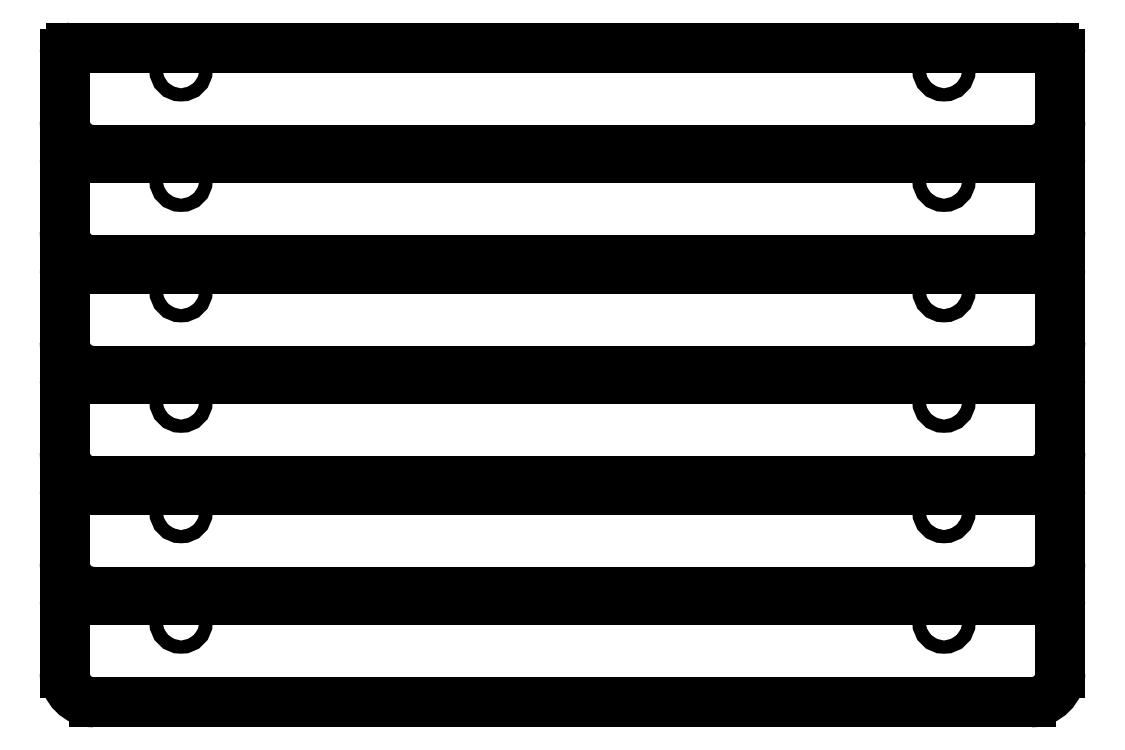
<metadata>
{"format":"dxf","ext":"dxf","renderer":"ezdxf+matplotlib","layout":"modelspace","background":"white","min_lineweight":24,"dpi":150}
</metadata>
<code>
0
SECTION
2
ENTITIES
0
CIRCLE
8
0
10
6.562
20
11.9
30
0
40
0.114
0
ARC
8
0
10
8.463
20
12.18
30
0
40
0.1
50
0
51
90
0
LINE
8
0
10
8.463
20
12.28
30
0
11
-8.463
21
12.28
31
0
0
ARC
8
0
10
-8.463
20
12.18
30
0
40
0.1
50
90
51
180
0
LINE
8
0
10
-8.562
20
12.18
30
0
11
-8.562
21
11.02
31
0
0
ARC
8
0
10
-8.062
20
11.02
30
0
40
0.5
50
180
51
270
0
LINE
8
0
10
-8.062
20
10.52
30
0
11
8.062
21
10.52
31
0
0
ARC
8
0
10
8.062
20
11.02
30
0
40
0.5
50
270
51
0
0
LINE
8
0
10
8.562
20
11.02
30
0
11
8.562
21
12.18
31
0
0
CIRCLE
8
0
10
-6.562
20
11.9
30
0
40
0.114
0
CIRCLE
8
0
10
6.562
20
10
30
0
40
0.114
0
ARC
8
0
10
8.463
20
10.28
30
0
40
0.1
50
0
51
90
0
LINE
8
0
10
8.463
20
10.38
30
0
11
-8.463
21
10.38
31
0
0
ARC
8
0
10
-8.463
20
10.28
30
0
40
0.1
50
90
51
180
0
LINE
8
0
10
-8.562
20
10.28
30
0
11
-8.562
21
9.12
31
0
0
ARC
8
0
10
-8.062
20
9.12
30
0
40
0.5
50
180
51
270
0
LINE
8
0
10
-8.062
20
8.62
30
0
11
8.062
21
8.62
31
0
0
ARC
8
0
10
8.062
20
9.12
30
0
40
0.5
50
270
51
0
0
LINE
8
0
10
8.562
20
9.12
30
0
11
8.562
21
10.28
31
0
0
CIRCLE
8
0
10
-6.562
20
10
30
0
40
0.114
0
CIRCLE
8
0
10
6.562
20
8.1
30
0
40
0.114
0
ARC
8
0
10
8.463
20
8.38
30
0
40
0.1
50
0
51
90
0
LINE
8
0
10
8.463
20
8.48
30
0
11
-8.463
21
8.48
31
0
0
ARC
8
0
10
-8.463
20
8.38
30
0
40
0.1
50
90
51
180
0
LINE
8
0
10
-8.562
20
8.38
30
0
11
-8.562
21
7.22
31
0
0
ARC
8
0
10
-8.062
20
7.22
30
0
40
0.5
50
180
51
270
0
LINE
8
0
10
-8.062
20
6.72
30
0
11
8.062
21
6.72
31
0
0
ARC
8
0
10
8.062
20
7.22
30
0
40
0.5
50
270
51
0
0
LINE
8
0
10
8.562
20
7.22
30
0
11
8.562
21
8.38
31
0
0
CIRCLE
8
0
10
-6.562
20
8.1
30
0
40
0.114
0
CIRCLE
8
0
10
6.562
20
6.2
30
0
40
0.114
0
ARC
8
0
10
8.463
20
6.48
30
0
40
0.1
50
0
51
90
0
LINE
8
0
10
8.463
20
6.58
30
0
11
-8.463
21
6.58
31
0
0
ARC
8
0
10
-8.463
20
6.48
30
0
40
0.1
50
90
51
180
0
LINE
8
0
10
-8.562
20
6.48
30
0
11
-8.562
21
5.32
31
0
0
ARC
8
0
10
-8.062
20
5.32
30
0
40
0.5
50
180
51
270
0
LINE
8
0
10
-8.062
20
4.82
30
0
11
8.062
21
4.82
31
0
0
ARC
8
0
10
8.062
20
5.32
30
0
40
0.5
50
270
51
0
0
LINE
8
0
10
8.562
20
5.32
30
0
11
8.562
21
6.48
31
0
0
CIRCLE
8
0
10
-6.562
20
6.2
30
0
40
0.114
0
CIRCLE
8
0
10
6.562
20
4.3
30
0
40
0.114
0
ARC
8
0
10
8.463
20
4.58
30
0
40
0.1
50
0
51
90
0
LINE
8
0
10
8.463
20
4.68
30
0
11
-8.463
21
4.68
31
0
0
ARC
8
0
10
-8.463
20
4.58
30
0
40
0.1
50
90
51
180
0
LINE
8
0
10
-8.562
20
4.58
30
0
11
-8.562
21
3.42
31
0
0
ARC
8
0
10
-8.062
20
3.42
30
0
40
0.5
50
180
51
270
0
LINE
8
0
10
-8.062
20
2.92
30
0
11
8.062
21
2.92
31
0
0
ARC
8
0
10
8.062
20
3.42
30
0
40
0.5
50
270
51
0
0
LINE
8
0
10
8.562
20
3.42
30
0
11
8.562
21
4.58
31
0
0
CIRCLE
8
0
10
-6.562
20
4.3
30
0
40
0.114
0
CIRCLE
8
0
10
6.562
20
2.4
30
0
40
0.114
0
ARC
8
0
10
8.463
20
2.68
30
0
40
0.1
50
0
51
90
0
LINE
8
0
10
8.463
20
2.78
30
0
11
-8.463
21
2.78
31
0
0
ARC
8
0
10
-8.463
20
2.68
30
0
40
0.1
50
90
51
180
0
LINE
8
0
10
-8.562
20
2.68
30
0
11
-8.562
21
1.52
31
0
0
ARC
8
0
10
-8.062
20
1.52
30
0
40
0.5
50
180
51
270
0
LINE
8
0
10
-8.062
20
1.02
30
0
11
8.062
21
1.02
31
0
0
ARC
8
0
10
8.062
20
1.52
30
0
40
0.5
50
270
51
0
0
LINE
8
0
10
8.562
20
1.52
30
0
11
8.562
21
2.68
31
0
0
CIRCLE
8
0
10
-6.562
20
2.4
30
0
40
0.114
0
ENDSEC
0
EOF

</code>
